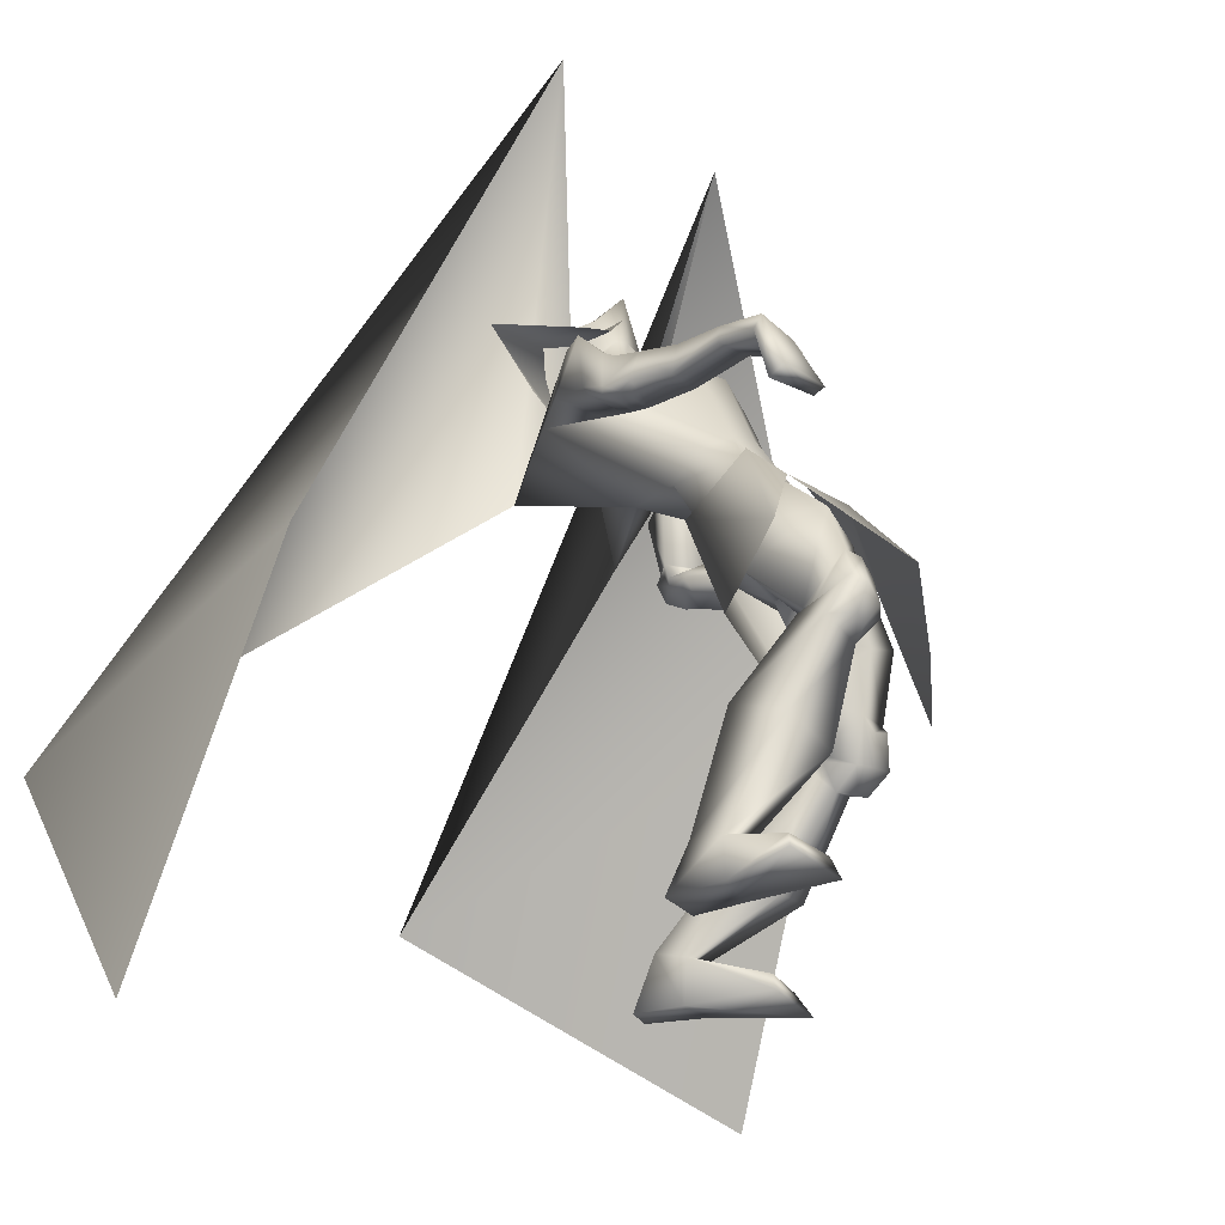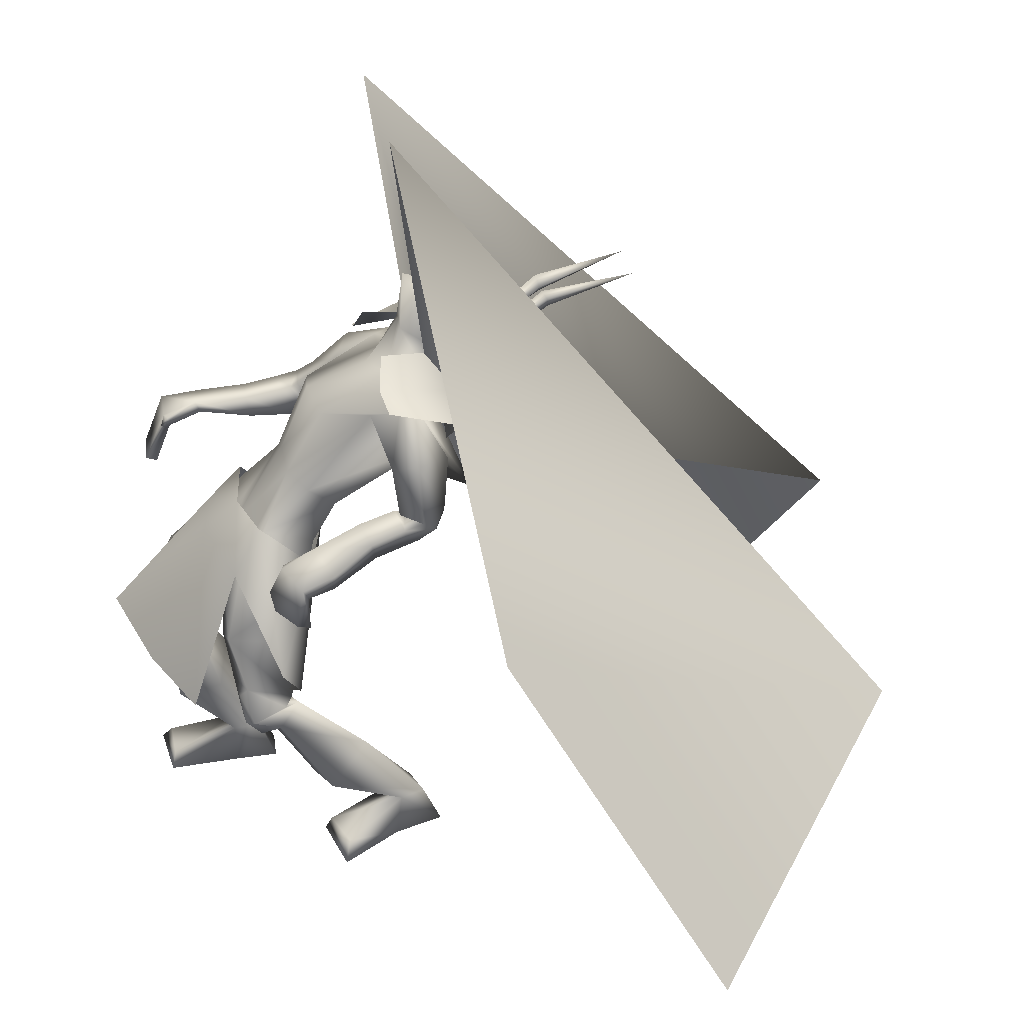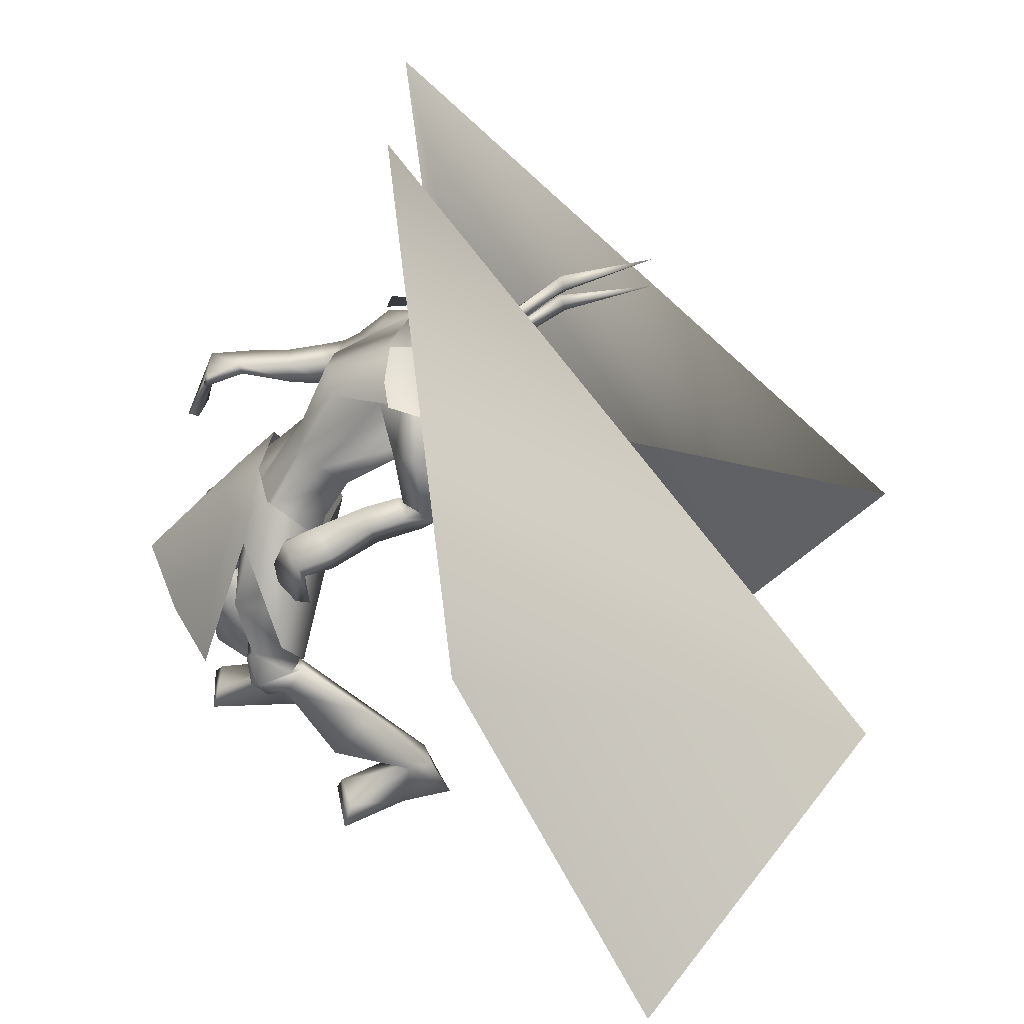
<metadata>
{"format":"obj","ext":"obj","renderer":"f3d","projection":"perspective","resolution":1024,"background":"white","views":[{"elev":-26.7,"azim":-50.5,"up":"+Y"},{"elev":27.2,"azim":81.2,"up":"+Y"},{"elev":31.4,"azim":93.3,"up":"+Y"}]}
</metadata>
<code>
o Cube_Cube.001
v 0.009101 -0.1648 -0.3935
v 0.1466 -0.1659 -0.4313
v -0.1321 -0.1499 -0.4093
v 0.1361 -0.2669 -0.5442
v -0.1467 -0.2504 -0.5245
v -0.01007 -0.2422 -0.5782
v 0.03497 -0.5317 -0.1835
v 0.1649 -0.5855 -0.2719
v -0.09521 -0.4436 -0.1122
v 0.2612 -0.4749 -0.4642
v -0.2479 -0.3754 -0.2723
v 0.208 -0.5428 -0.5045
v -0.244 -0.5062 -0.3736
v -0.01668 -0.6485 -0.3736
v 0.01776 -0.2225 -0.3177
v 0.1564 -0.2722 -0.3747
v -0.1255 -0.2227 -0.3328
v 0.1143 0.2084 -0.709
v -0.1012 0.2208 -0.692
v 0.08942 0.1995 -0.8516
v -0.09998 0.2104 -0.8367
v 0.0394 0.08528 -0.8595
v -0.06515 0.0913 -0.8512
v 0.2211 0.1202 -0.7134
v -0.2166 0.1454 -0.6789
v 0.299 0.1211 -0.8549
v -0.315 0.1565 -0.8065
v 0.1856 0.04113 -0.8378
v -0.2173 0.06482 -0.7948
v 0.08373 0.1539 -0.8052
v -0.08846 0.1461 -0.8101
v -0.002365 0.09427 -0.8254
v 0.06619 0.1491 -0.7241
v -0.06718 0.1529 -0.7189
v 0.000571 0.1473 -0.6857
v 0.1845 0.117 -0.7727
v -0.168 0.1537 -0.7626
v 0.1819 0.1033 -0.7381
v -0.165 0.1398 -0.7231
v -0.01435 0.03755 -0.837
v -0.01403 -0.09722 -0.7344
v 0.1351 -0.000345 -0.8067
v -0.1976 -0.004032 -0.7881
v 0.0976 0.07619 -0.5774
v -0.07928 0.08637 -0.5635
v 0.01149 0.1018 -0.556
v 0.1159 0.07206 -0.6828
v -0.1214 0.05903 -0.6799
v 0.06749 -0.07217 -0.5021
v -0.05489 -0.06512 -0.4925
v 0.008034 -0.03995 -0.4962
v 0.1008 -0.1048 -0.5443
v -0.09789 -0.09334 -0.5287
v -0.0059 -0.1472 -0.5947
v 0.08417 -0.1493 -0.603
v -0.0958 -0.1389 -0.5888
v 0.2215 -0.106 -0.7784
v -0.2758 0.03385 -0.5924
v 0.1779 -0.1403 -0.7351
v -0.2283 0.002047 -0.5514
v 0.1777 -0.1216 -0.8333
v -0.293 -0.03015 -0.6204
v 0.1194 -0.1384 -0.7782
v -0.2225 -0.0591 -0.5903
v 0.2204 -0.1578 -0.7407
v -0.284 -0.000326 -0.5091
v 0.1753 -0.1296 -0.7245
v -0.2294 -0.01011 -0.5134
v 0.1881 -0.2069 -0.7538
v -0.2975 -0.05863 -0.516
v 0.1283 -0.171 -0.7415
v -0.2296 -0.07286 -0.53
v 0.175 -0.1446 -0.7456
v -0.2347 -0.009135 -0.5358
v 0.2176 -0.1463 -0.7827
v -0.2871 0.009287 -0.5564
v 0.181 -0.1794 -0.8123
v -0.3018 -0.05047 -0.5715
v 0.1233 -0.1653 -0.7744
v -0.2321 -0.07019 -0.5625
v 0.01136 -0.2119 -0.386
v 0.1375 -0.1784 -0.4432
v -0.1232 -0.158 -0.4238
v -0.007413 -0.2201 -0.5606
v 0.09677 -0.2296 -0.5517
v -0.1141 -0.225 -0.5313
v 0.06438 -0.3236 -0.3522
v -0.0363 -0.2823 -0.3204
v 0.01728 -0.2897 -0.3428
v 0.02839 -0.3993 -0.4549
v -0.04095 -0.3836 -0.4078
v -0.007114 -0.3667 -0.4523
v 0.1469 -0.3188 -0.5237
v -0.1659 -0.3015 -0.4655
v -0.01553 -0.3162 -0.5274
v 0.1966 -0.5385 -0.3876
v -0.1609 -0.4166 -0.2025
v 0.1048 -0.5557 -0.3615
v -0.07514 -0.4675 -0.2242
v 0.09582 -0.5974 -0.4585
v -0.1037 -0.5228 -0.2691
v 0.1645 -0.5795 -0.4863
v -0.176 -0.5002 -0.2748
v 0.1069 -0.4419 -0.3436
v -0.06876 -0.3577 -0.2501
v 0.1859 -0.4143 -0.3525
v -0.1431 -0.3188 -0.2445
v 0.04859 -0.5128 -0.4507
v -0.06099 -0.4709 -0.3345
v 0.1679 -0.4441 -0.5146
v -0.1901 -0.4043 -0.3812
v 0.1951 -0.6428 -0.458
v -0.1956 -0.5363 -0.2159
v 0.1272 -0.6634 -0.4367
v -0.1265 -0.563 -0.2132
v 0.1017 -0.6123 -0.4796
v -0.1169 -0.5361 -0.2787
v 0.1677 -0.5956 -0.501
v -0.1845 -0.5135 -0.2807
v 0.1177 -0.631 -0.3875
v -0.09534 -0.5181 -0.1874
v 0.2206 -0.6115 -0.3992
v -0.1925 -0.481 -0.1702
v 0.1003 -0.616 -0.4427
v -0.1021 -0.531 -0.2478
v 0.1812 -0.5988 -0.4714
v -0.1855 -0.5049 -0.2477
v 0.1994 -0.6196 -0.3804
v -0.166 -0.4864 -0.1587
v 0.1477 -0.6297 -0.3772
v -0.1184 -0.5064 -0.1694
v 0.1548 -0.6601 -0.4139
v -0.1421 -0.5462 -0.1856
v 0.1866 -0.6581 -0.4152
v -0.1715 -0.5379 -0.1764
v 0.1442 -0.5717 -0.3677
v -0.1072 -0.4508 -0.1891
v 0.1837 -0.5579 -0.3704
v -0.1432 -0.43 -0.1839
v 0.1554 -0.9741 -0.7153
v -0.2857 -0.9643 -0.3479
v 0.07371 -0.9773 -0.7102
v -0.208 -0.9697 -0.3725
v 0.04852 -0.9792 -0.7956
v -0.219 -0.9723 -0.462
v 0.1112 -0.9736 -0.8218
v -0.2865 -0.963 -0.4625
v 0.1045 -0.8216 -0.5346
v -0.1565 -0.7457 -0.242
v 0.2094 -0.7995 -0.5669
v -0.2638 -0.7135 -0.2426
v 0.05026 -0.7481 -0.5907
v -0.1245 -0.7091 -0.3376
v 0.1749 -0.7118 -0.649
v -0.2591 -0.6679 -0.3584
v 0.07677 -0.8943 -0.7065
v -0.2071 -0.883 -0.3659
v 0.1342 -0.8957 -0.7295
v -0.2688 -0.8821 -0.3667
v 0.05887 -0.8814 -0.7583
v -0.2092 -0.8795 -0.4257
v 0.1222 -0.8861 -0.7814
v -0.2767 -0.8801 -0.4226
v 0.223 -0.9401 -0.5995
v -0.3084 -0.9313 -0.2167
v 0.1223 -0.9427 -0.5675
v -0.2028 -0.934 -0.2211
v 0.1078 -0.9755 -0.5537
v -0.1845 -0.9668 -0.2131
v 0.2582 -0.9755 -0.5884
v -0.3377 -0.9668 -0.1942
v 0.255 -0.3541 -0.5006
v -0.3002 -0.1454 -0.2045
v 0.1837 -0.3292 -0.4346
v -0.1999 -0.1454 -0.2016
v 0.2391 -0.3677 -0.5294
v -0.3105 -0.1689 -0.2293
v 0.1669 -0.3244 -0.4522
v -0.1977 -0.1513 -0.2255
v 0.2069 -0.1936 -0.5423
v -0.2262 -0.02659 -0.3189
v 0.2564 -0.2376 -0.5848
v -0.3009 -0.03077 -0.3313
v 0.2416 -0.2749 -0.583
v -0.3115 -0.06936 -0.3252
v 0.1875 -0.2082 -0.5506
v -0.2227 -0.04927 -0.3298
v 0.1869 -0.02616 -0.7197
v -0.1872 0.0735 -0.6323
v 0.2442 0.002559 -0.7679
v -0.2484 0.1107 -0.6683
v 0.1551 -0.02276 -0.8446
v -0.2565 -0.001439 -0.7111
v 0.1028 -0.0259 -0.7689
v -0.1705 -0.01016 -0.6793
v 0.1427 -0.1708 -0.7876
v -0.2563 -0.06428 -0.5654
v 0.1684 -0.1848 -0.8154
v -0.2989 -0.06447 -0.5742
v 0.1477 -0.1788 -0.7621
v -0.2555 -0.06584 -0.5419
v 0.1738 -0.2072 -0.7745
v -0.2958 -0.06915 -0.5388
v 0.142 -0.1494 -0.796
v -0.2527 -0.05527 -0.586
v 0.1646 -0.1442 -0.8324
v -0.2914 -0.05111 -0.6048
v 0.0836 -0.2016 -0.4261
v -0.06938 -0.1859 -0.4146
v 0.1583 -0.2816 -0.3841
v -0.1311 -0.2335 -0.3389
v 0.1822 -0.1534 -0.6468
v -0.2198 -0.02076 -0.4331
v 0.2273 -0.1841 -0.6682
v -0.2779 -0.01297 -0.4329
v 0.1937 -0.233 -0.6788
v -0.2895 -0.07184 -0.4379
v 0.1486 -0.1848 -0.6583
v -0.2208 -0.06686 -0.4439
v 0.2178 -0.2299 -0.4733
v -0.2179 -0.04924 -0.2477
v 0.282 -0.2547 -0.513
v -0.3019 -0.0414 -0.246
v 0.2684 -0.2796 -0.5258
v -0.3125 -0.07138 -0.2551
v 0.2003 -0.2363 -0.4845
v -0.2138 -0.06392 -0.2635
v 0.1935 -0.2565 -0.4741
v -0.1996 -0.07267 -0.2461
v 0.1998 -0.2546 -0.4703
v -0.2032 -0.06835 -0.2405
v 0.19 -0.2347 -0.482
v -0.196 -0.05318 -0.2608
v 0.1966 -0.2326 -0.4776
v -0.1996 -0.04852 -0.2544
v -0.002365 0.1322 -0.8156
v 0.05545 0.1983 -0.8236
v -0.06018 0.1983 -0.8236
v -0.002365 0.1313 -0.8775
v 0.06896 0.1974 -0.882
v -0.07369 0.1974 -0.882
v 0.06678 0.183 -0.9236
v -0.0715 0.183 -0.9236
v -0.002365 0.1819 -0.959
v 0.03262 0.2351 -0.7595
v -0.03735 0.2351 -0.7595
v -0.002365 0.2464 -0.7604
v 0.05222 0.2858 -0.9096
v -0.05695 0.2858 -0.9096
v -0.002365 0.3017 -0.9225
v 0.04421 0.2871 -0.7957
v -0.04894 0.2871 -0.7957
v -0.002365 0.3466 -0.7713
v 0.03845 0.2276 -0.9699
v -0.04318 0.2276 -0.9699
v 0.06149 0.2148 -0.9606
v -0.06622 0.2148 -0.9606
v 0.02566 0.2009 -0.9786
v -0.03039 0.2009 -0.9786
v 0.05353 0.1916 -0.9601
v -0.05826 0.1916 -0.9601
v 0.04445 0.2715 -1.078
v -0.04918 0.2715 -1.078
v 0.02185 0.2853 -1.072
v -0.02658 0.2853 -1.072
v 0.05573 0.2913 -1.075
v -0.06046 0.2913 -1.075
v 0.04393 0.3058 -1.066
v -0.04866 0.3058 -1.066
v 0.06225 0.3422 -1.26
v -0.06698 0.3422 -1.26
v 0.1295 -0.1062 -0.8991
v -0.1397 -0.08831 -0.9022
v 0.06848 0.06882 -0.8227
v -0.09502 0.0715 -0.8093
v 0.491 -0.489 -1.744
v -0.3926 -0.4218 -1.837
v 0.2157 0.7173 -0.7267
v -0.2319 0.716 -0.7208
v 0.9975 -0.8564 -1.298
v -0.5383 -0.9842 -1.375
v 0.7389 -0.2071 -0.8844
v -0.57 -0.2632 -1.003
v 0.1626 0.1488 -0.6998
v 0.189 0.1518 -0.847
v 0.09844 0.04811 -0.8414
v -0.1538 0.167 -0.6749
v -0.2024 0.1744 -0.8161
v -0.1247 0.06073 -0.8239
f 4 2 10
f 4 10 12
f 11 3 5
f 11 5 13
f 6 4 12
f 6 12 14
f 13 5 6
f 13 6 14
f 1 15 16
f 1 16 2
f 1 3 17
f 1 17 15
f 15 7 8
f 15 8 16
f 9 7 15
f 9 15 17
f 2 16 10
f 11 17 3
f 30 33 38
f 30 38 36
f 39 34 31
f 39 31 37
f 30 36 40
f 30 40 32
f 40 37 31
f 40 31 32
f 33 35 46
f 33 46 44
f 46 35 34
f 46 34 45
f 38 33 44
f 38 44 47
f 45 34 39
f 45 39 48
f 44 46 51
f 44 51 49
f 51 46 45
f 51 45 50
f 47 44 49
f 47 49 52
f 50 45 48
f 50 48 53
f 41 42 55
f 41 55 54
f 56 43 41
f 56 41 54
f 42 47 52
f 42 52 55
f 53 48 43
f 53 43 56
f 59 73 75
f 59 75 57
f 76 74 60
f 76 60 58
f 73 67 65
f 73 65 75
f 66 68 74
f 66 74 76
f 63 79 73
f 63 73 59
f 74 80 64
f 74 64 60
f 79 71 67
f 79 67 73
f 68 72 80
f 68 80 74
f 54 55 85
f 54 85 84
f 86 56 54
f 86 54 84
f 55 52 82
f 55 82 85
f 83 53 56
f 83 56 86
f 87 89 92
f 87 92 90
f 92 89 88
f 92 88 91
f 85 93 95
f 85 95 84
f 95 94 86
f 95 86 84
f 93 90 92
f 93 92 95
f 92 91 94
f 92 94 95
f 104 98 96
f 104 96 106
f 97 99 105
f 97 105 107
f 90 108 104
f 90 104 87
f 105 109 91
f 105 91 88
f 108 100 98
f 108 98 104
f 99 101 109
f 99 109 105
f 93 110 108
f 93 108 90
f 109 111 94
f 109 94 91
f 110 102 100
f 110 100 108
f 101 103 111
f 101 111 109
f 106 96 102
f 106 102 110
f 103 97 107
f 103 107 111
f 100 124 120
f 100 120 98
f 121 125 101
f 121 101 99
f 124 116 114
f 124 114 120
f 115 117 125
f 115 125 121
f 102 126 124
f 102 124 100
f 125 127 103
f 125 103 101
f 126 118 116
f 126 116 124
f 117 119 127
f 117 127 125
f 96 122 126
f 96 126 102
f 127 123 97
f 127 97 103
f 122 112 118
f 122 118 126
f 119 113 123
f 119 123 127
f 122 96 138
f 122 138 128
f 139 97 123
f 139 123 129
f 112 122 128
f 112 128 134
f 129 123 113
f 129 113 135
f 98 120 130
f 98 130 136
f 131 121 99
f 131 99 137
f 120 114 132
f 120 132 130
f 133 115 121
f 133 121 131
f 114 112 134
f 114 134 132
f 135 113 115
f 135 115 133
f 96 98 136
f 96 136 138
f 137 99 97
f 137 97 139
f 136 130 128
f 136 128 138
f 129 131 137
f 129 137 139
f 130 132 134
f 130 134 128
f 135 133 131
f 135 131 129
f 114 148 150
f 114 150 112
f 151 149 115
f 151 115 113
f 116 152 148
f 116 148 114
f 149 153 117
f 149 117 115
f 118 154 152
f 118 152 116
f 153 155 119
f 153 119 117
f 112 150 154
f 112 154 118
f 155 151 113
f 155 113 119
f 140 142 144
f 140 144 146
f 145 143 141
f 145 141 147
f 148 156 158
f 148 158 150
f 159 157 149
f 159 149 151
f 152 160 156
f 152 156 148
f 157 161 153
f 157 153 149
f 160 144 142
f 160 142 156
f 143 145 161
f 143 161 157
f 154 162 160
f 154 160 152
f 161 163 155
f 161 155 153
f 162 146 144
f 162 144 160
f 145 147 163
f 145 163 161
f 150 158 162
f 150 162 154
f 163 159 151
f 163 151 155
f 158 140 146
f 158 146 162
f 147 141 159
f 147 159 163
f 158 156 166
f 158 166 164
f 167 157 159
f 167 159 165
f 140 158 164
f 140 164 170
f 165 159 141
f 165 141 171
f 156 142 168
f 156 168 166
f 169 143 157
f 169 157 167
f 142 140 170
f 142 170 168
f 171 141 143
f 171 143 169
f 166 168 170
f 166 170 164
f 171 169 167
f 171 167 165
f 172 174 178
f 172 178 176
f 179 175 173
f 179 173 177
f 38 188 190
f 38 190 36
f 191 189 39
f 191 39 37
f 188 59 57
f 188 57 190
f 58 60 189
f 58 189 191
f 36 190 192
f 36 192 42
f 193 191 37
f 193 37 43
f 190 57 61
f 190 61 192
f 62 58 191
f 62 191 193
f 47 194 188
f 47 188 38
f 189 195 48
f 189 48 39
f 194 63 59
f 194 59 188
f 60 64 195
f 60 195 189
f 42 192 194
f 42 194 47
f 195 193 43
f 195 43 48
f 192 61 63
f 192 63 194
f 64 62 193
f 64 193 195
f 57 75 77
f 57 77 61
f 78 76 58
f 78 58 62
f 65 69 77
f 65 77 75
f 78 70 66
f 78 66 76
f 79 63 204
f 79 204 196
f 205 64 80
f 205 80 197
f 71 79 196
f 71 196 200
f 197 80 72
f 197 72 201
f 77 69 202
f 77 202 198
f 203 70 78
f 203 78 199
f 61 77 198
f 61 198 206
f 199 78 62
f 199 62 207
f 69 71 200
f 69 200 202
f 201 72 70
f 201 70 203
f 63 61 206
f 63 206 204
f 207 62 64
f 207 64 205
f 206 198 196
f 206 196 204
f 197 199 207
f 197 207 205
f 198 202 200
f 198 200 196
f 201 203 199
f 201 199 197
f 49 51 81
f 49 81 208
f 81 51 50
f 81 50 209
f 49 208 82
f 49 82 52
f 83 209 50
f 83 50 53
f 81 89 87
f 81 87 208
f 88 89 81
f 88 81 209
f 87 104 106
f 87 106 210
f 107 105 88
f 107 88 211
f 82 208 87
f 82 87 210
f 88 209 83
f 88 83 211
f 82 210 93
f 82 93 85
f 94 211 83
f 94 83 86
f 93 210 106
f 93 106 110
f 107 211 94
f 107 94 111
f 67 212 214
f 67 214 65
f 215 213 68
f 215 68 66
f 65 214 216
f 65 216 69
f 217 215 66
f 217 66 70
f 71 218 212
f 71 212 67
f 213 219 72
f 213 72 68
f 69 216 218
f 69 218 71
f 219 217 70
f 219 70 72
f 180 220 222
f 180 222 182
f 223 221 181
f 223 181 183
f 220 174 172
f 220 172 222
f 173 175 221
f 173 221 223
f 182 222 224
f 182 224 184
f 225 223 183
f 225 183 185
f 222 172 176
f 222 176 224
f 177 173 223
f 177 223 225
f 226 178 174
f 226 174 220
f 175 179 227
f 175 227 221
f 184 224 226
f 184 226 186
f 227 225 185
f 227 185 187
f 224 176 178
f 224 178 226
f 179 177 225
f 179 225 227
f 226 220 230
f 226 230 228
f 231 221 227
f 231 227 229
f 186 226 228
f 186 228 232
f 229 227 187
f 229 187 233
f 220 180 234
f 220 234 230
f 235 181 221
f 235 221 231
f 180 186 232
f 180 232 234
f 233 187 181
f 233 181 235
f 232 228 230
f 232 230 234
f 231 229 233
f 231 233 235
f 180 182 214
f 180 214 212
f 215 183 181
f 215 181 213
f 182 184 216
f 182 216 214
f 217 185 183
f 217 183 215
f 184 186 218
f 184 218 216
f 219 187 185
f 219 185 217
f 180 212 218
f 180 218 186
f 219 213 181
f 219 181 187
f 251 245 237
f 251 237 240
f 238 246 252
f 238 252 241
f 236 239 240
f 236 240 237
f 241 239 236
f 241 236 238
f 251 240 242
f 251 242 248
f 243 241 252
f 243 252 249
f 242 240 239
f 242 239 244
f 239 241 243
f 239 243 244
f 253 247 245
f 253 245 251
f 246 247 253
f 246 253 252
f 251 248 250
f 251 250 253
f 250 249 252
f 250 252 253
f 30 32 236
f 30 236 237
f 236 32 31
f 236 31 238
f 30 237 245
f 30 245 33
f 246 238 31
f 246 31 34
f 33 245 247
f 33 247 35
f 247 246 34
f 247 34 35
f 250 248 256
f 250 256 254
f 257 249 250
f 257 250 255
f 244 250 254
f 244 254 258
f 255 250 244
f 255 244 259
f 242 244 258
f 242 258 260
f 259 244 243
f 259 243 261
f 248 242 260
f 248 260 256
f 261 243 249
f 261 249 257
f 256 260 262
f 256 262 266
f 263 261 257
f 263 257 267
f 260 258 264
f 260 264 262
f 265 259 261
f 265 261 263
f 258 254 268
f 258 268 264
f 269 255 259
f 269 259 265
f 254 256 266
f 254 266 268
f 267 257 255
f 267 255 269
f 266 270 268
f 269 271 267
f 264 268 270
f 271 269 265
f 262 264 270
f 271 265 263
f 262 270 266
f 267 271 263
f 36 42 272
f 36 272 274
f 273 43 37
f 273 37 275
f 36 274 40
f 40 275 37
f 41 272 42
f 43 273 41
f 40 274 272
f 40 272 41
f 273 275 40
f 273 40 41
f 272 274 278
f 272 278 276
f 279 275 273
f 279 273 277
f 276 278 282
f 276 282 280
f 283 279 277
f 283 277 281
f 18 284 285
f 18 285 20
f 284 24 26
f 284 26 285
f 20 285 286
f 20 286 22
f 285 26 28
f 285 28 286
f 25 287 288
f 25 288 27
f 287 19 21
f 287 21 288
f 27 288 289
f 27 289 29
f 288 21 23
f 288 23 289

</code>
